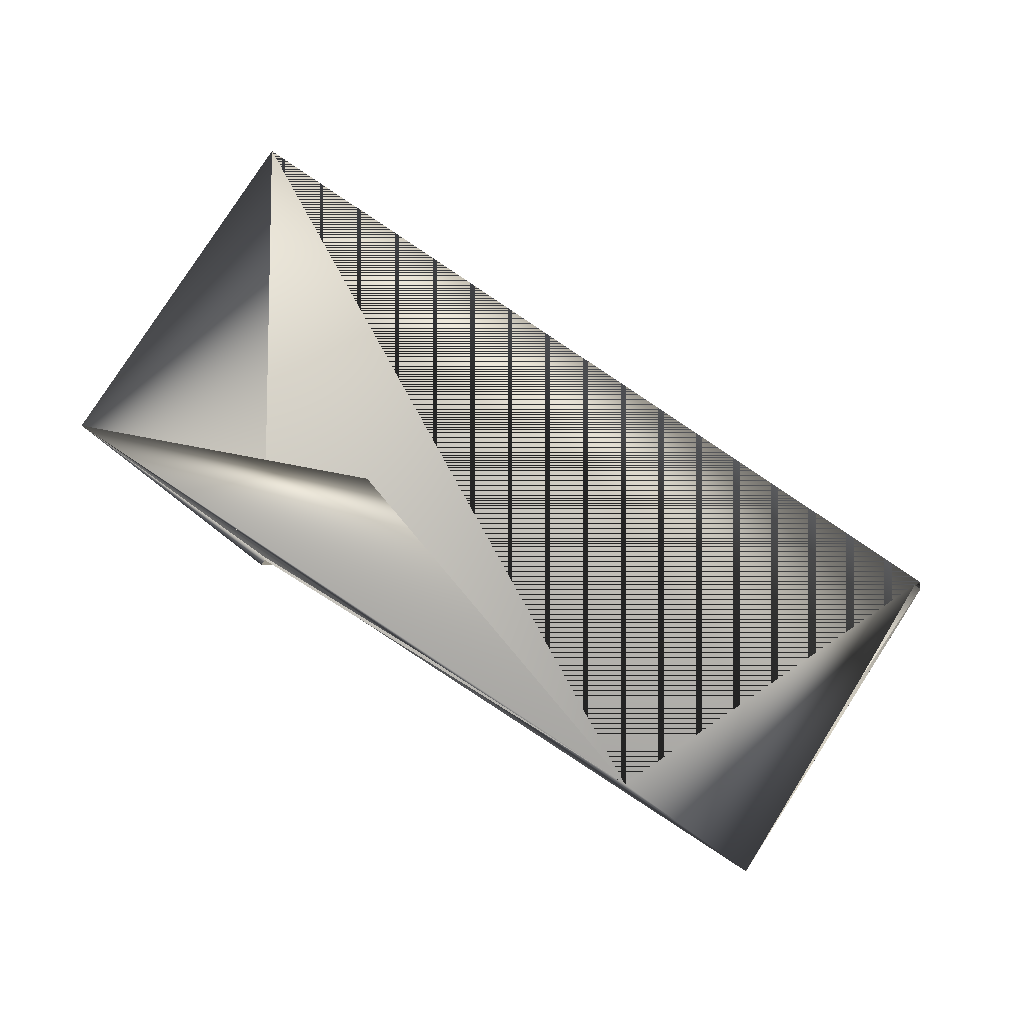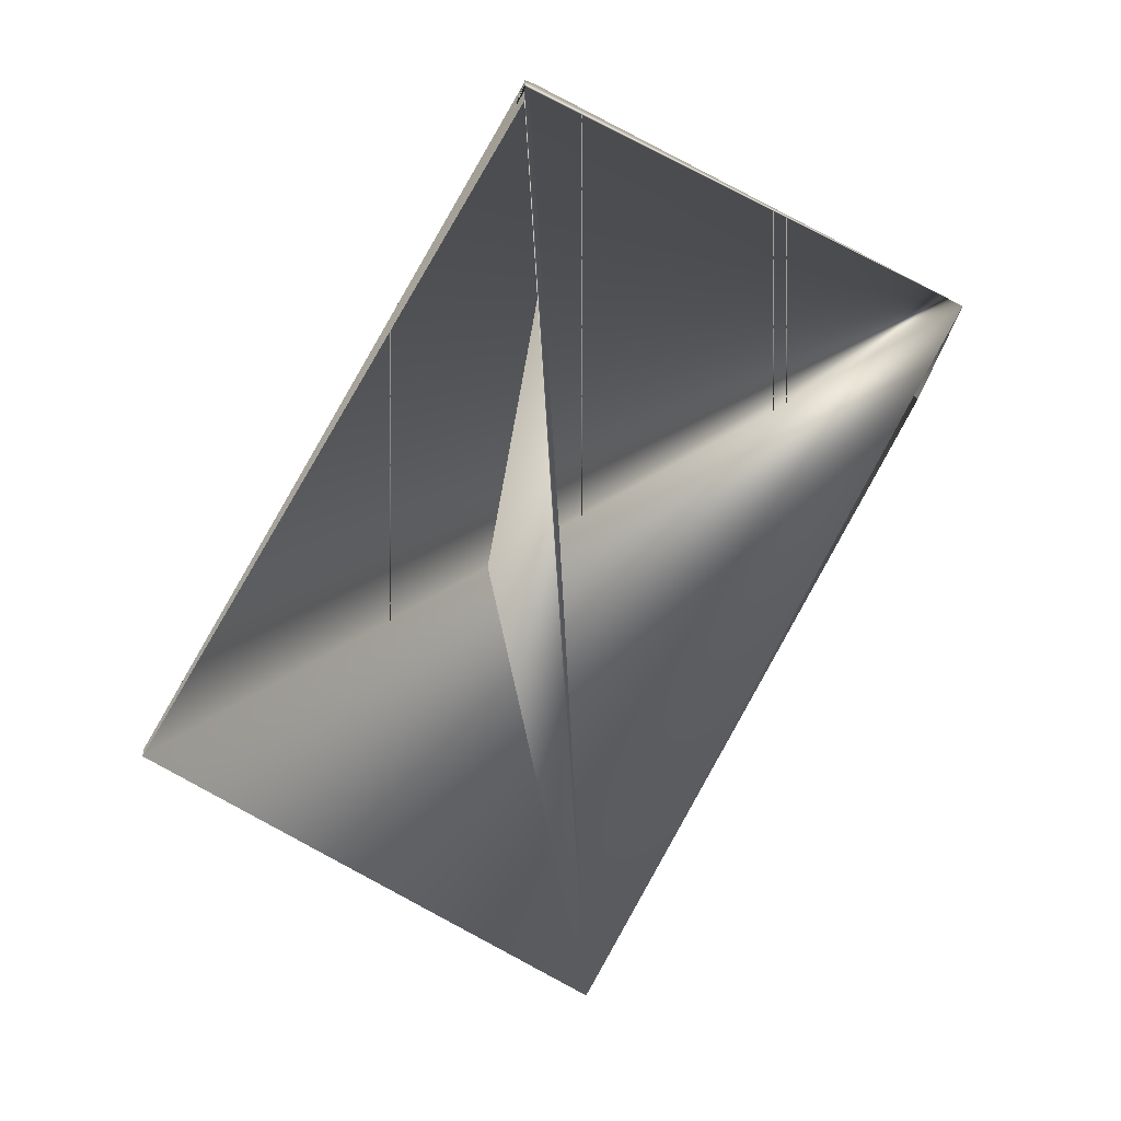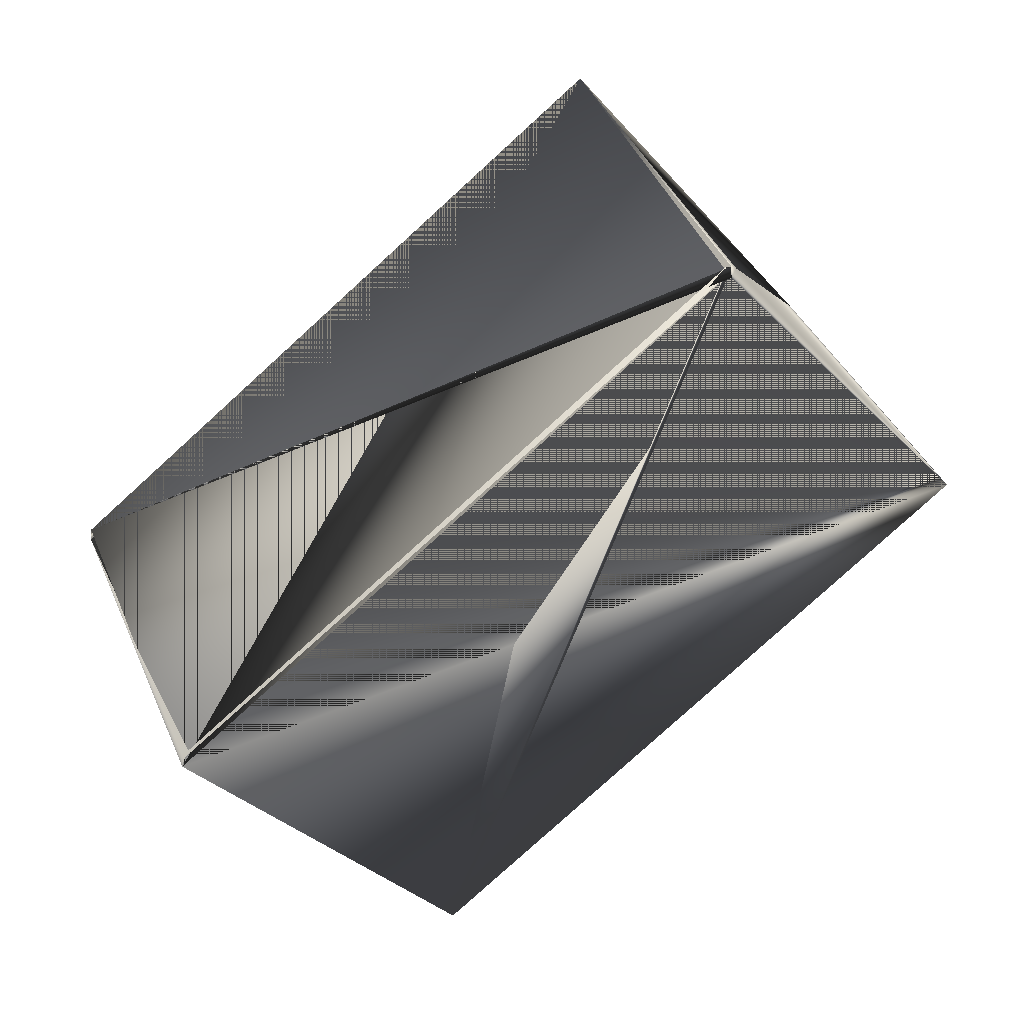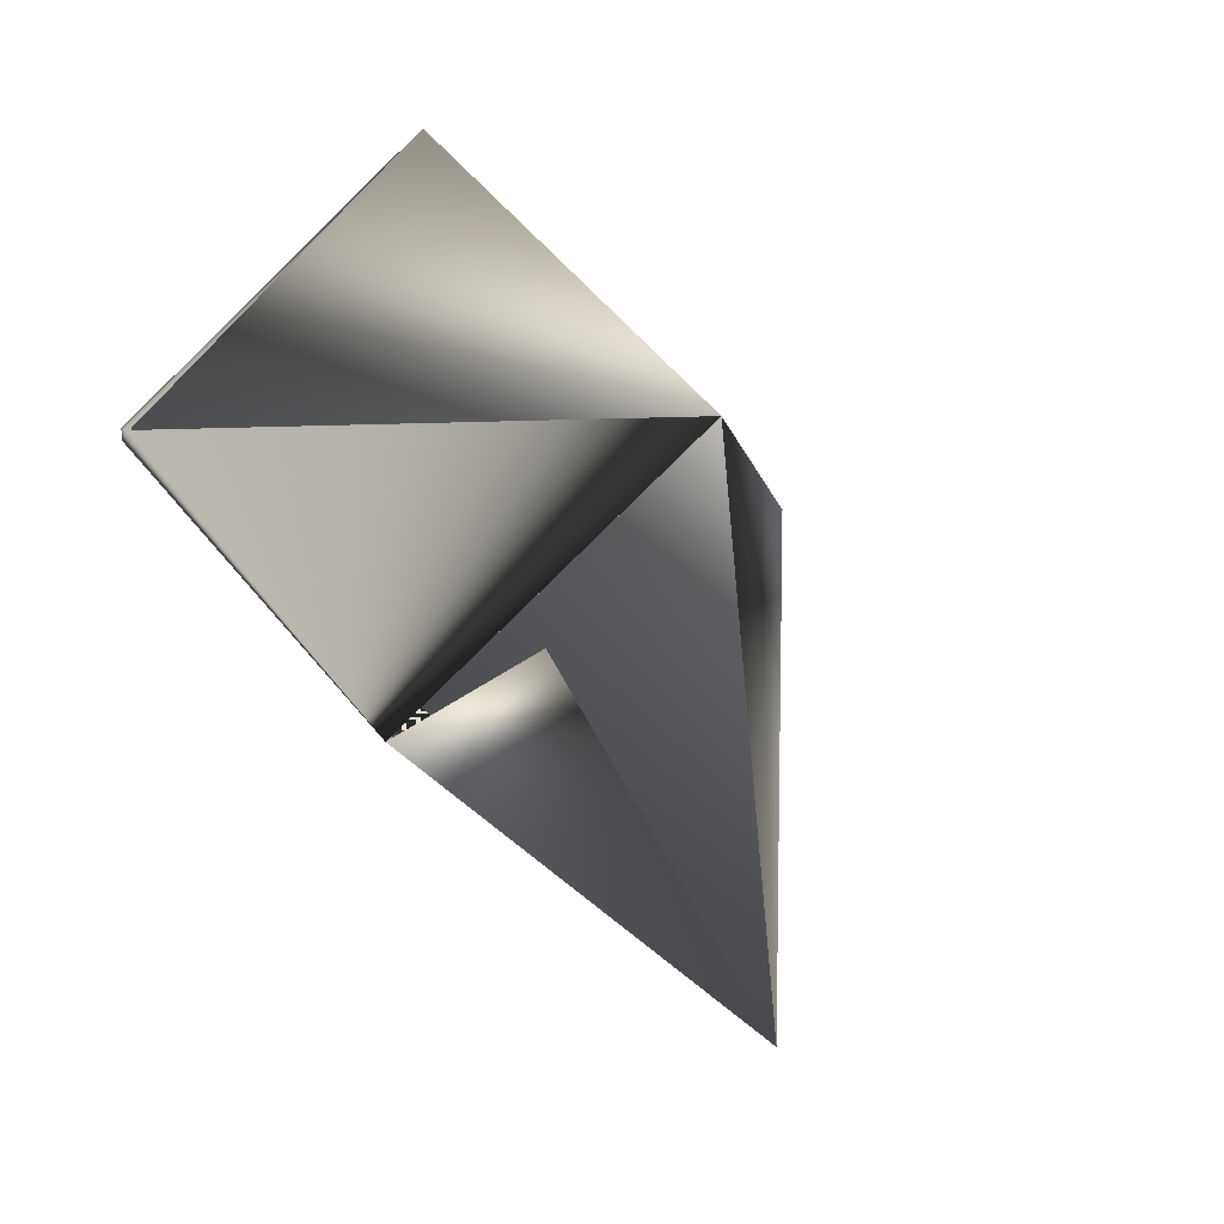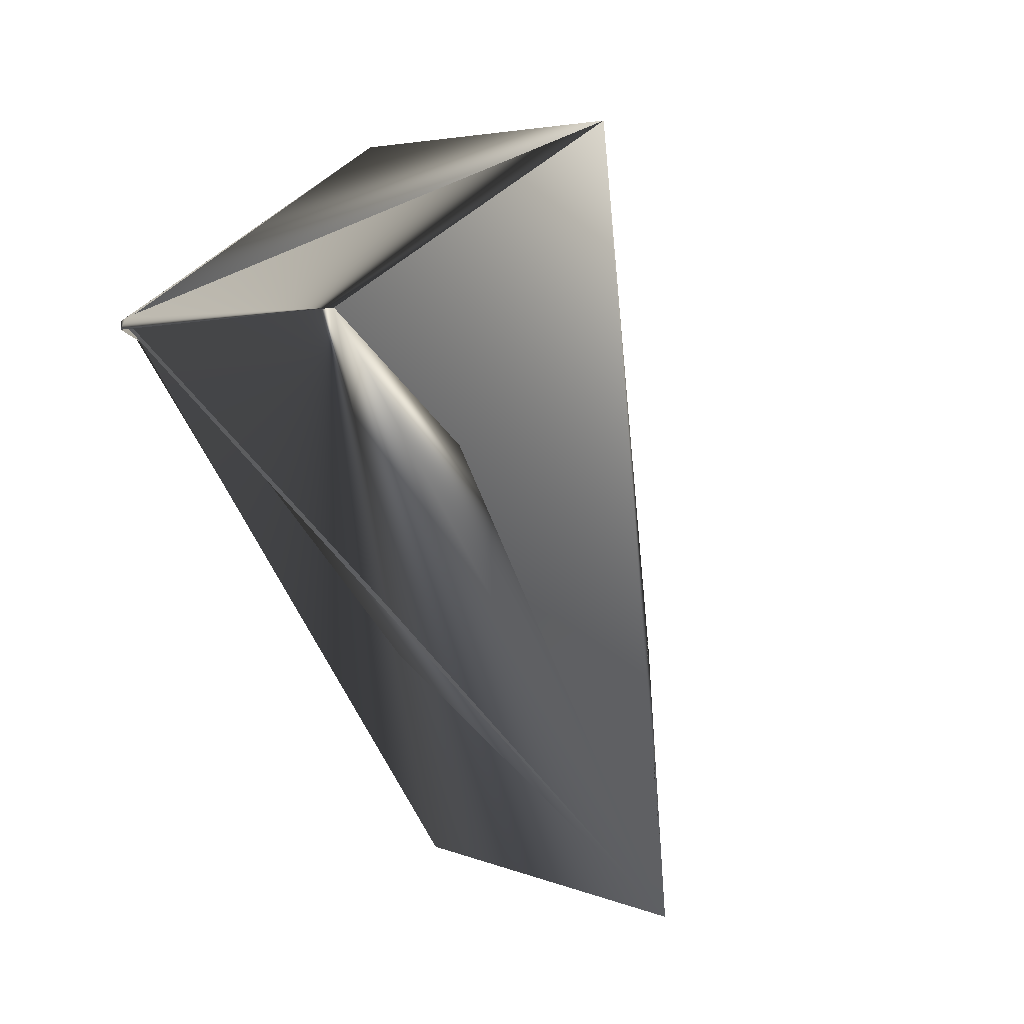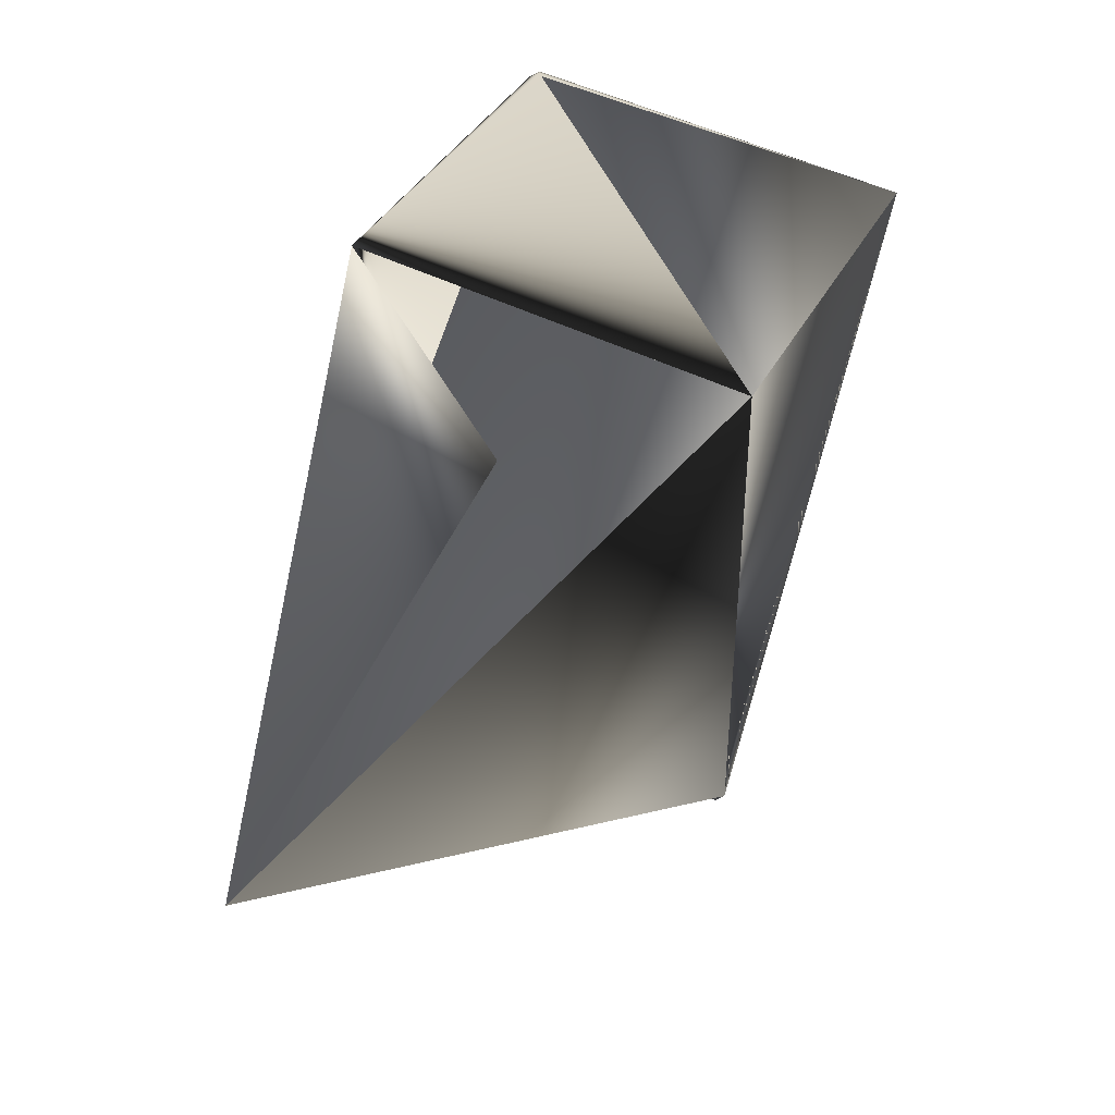
<metadata>
{"format":"obj","ext":"obj","renderer":"f3d","projection":"perspective","resolution":1024,"background":"white","views":[{"elev":-41.1,"azim":17.1,"up":"+Z"},{"elev":-53.0,"azim":-113.0,"up":"+Z"},{"elev":-6.6,"azim":-146.1,"up":"+Z"},{"elev":16.6,"azim":-37.8,"up":"+Z"},{"elev":-22.0,"azim":-38.9,"up":"+Z"},{"elev":-69.1,"azim":-61.4,"up":"+Y"}]}
</metadata>
<code>
v -0.0251 0.3303 0.23
v -0.1762 0.3246 0.2672
v -0.1299 0.3022 0.3176
v -0.07145 0.3527 0.1797
v -0.0251 0.3303 0.228
v -0.1339 0.2199 0.2843
v -0.07669 0.2705 0.1485
v -0.1762 0.3246 0.2693
v -0.1762 0.3227 0.2693
v -0.1803 0.2405 0.2381
v -0.1751 0.3246 0.2693
v -0.07145 0.3527 0.1818
f 1 2 3
f 1 3 4
f 1 3 5
f 1 5 3
f 1 6 7
f 1 6 8
f 1 2 8
f 1 7 6
f 1 8 6
f 1 8 2
f 9 4 3
f 9 10 4
f 9 3 5
f 9 5 6
f 9 6 10
f 9 4 10
f 9 2 8
f 9 10 2
f 9 3 5
f 9 5 4
f 9 8 3
f 4 10 7
f 4 7 10
f 4 7 6
f 4 6 7
f 4 5 3
f 11 12 7
f 11 2 10
f 11 10 6
f 11 7 8
f 11 6 12
f 11 8 2
f 6 8 7
f 6 3 8
f 6 7 4
f 6 4 3
f 12 4 7
f 12 5 4
f 12 6 5
f 2 1 3
f 10 1 4
f 10 7 1
f 10 4 7
f 1 7 4
f 1 4 3
f 3 4 5

</code>
